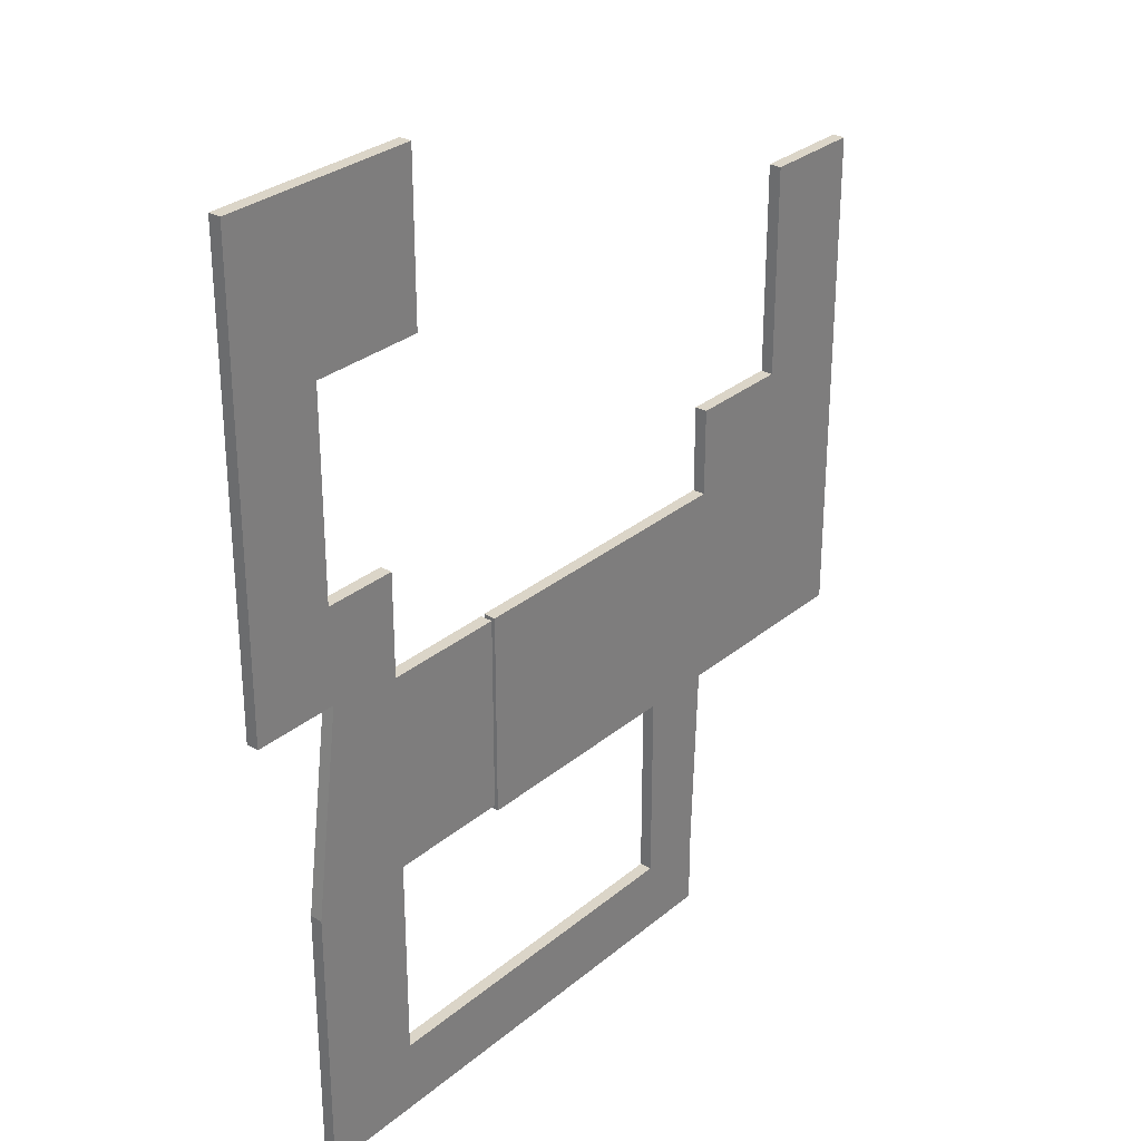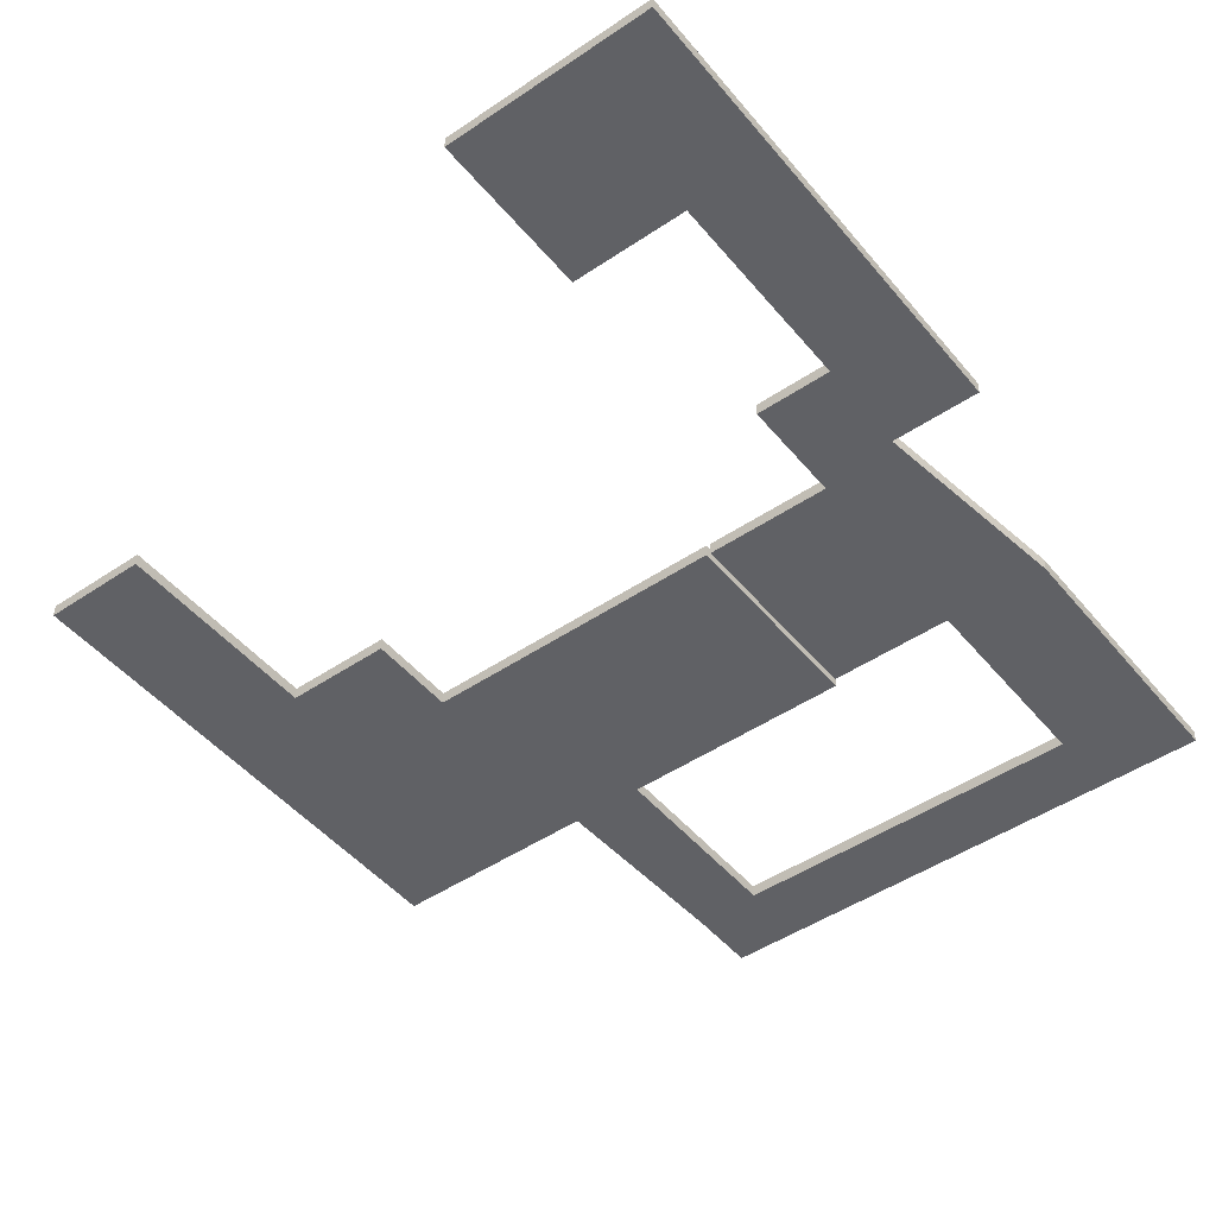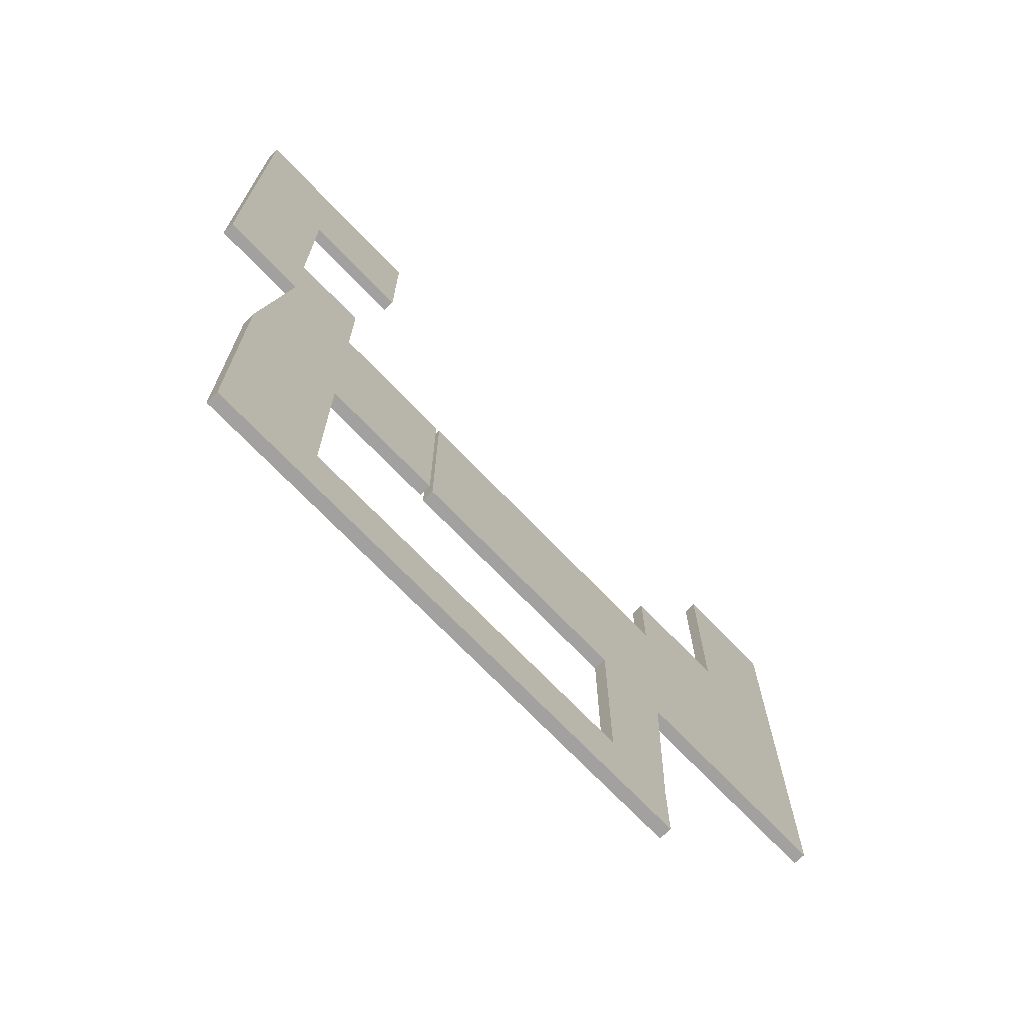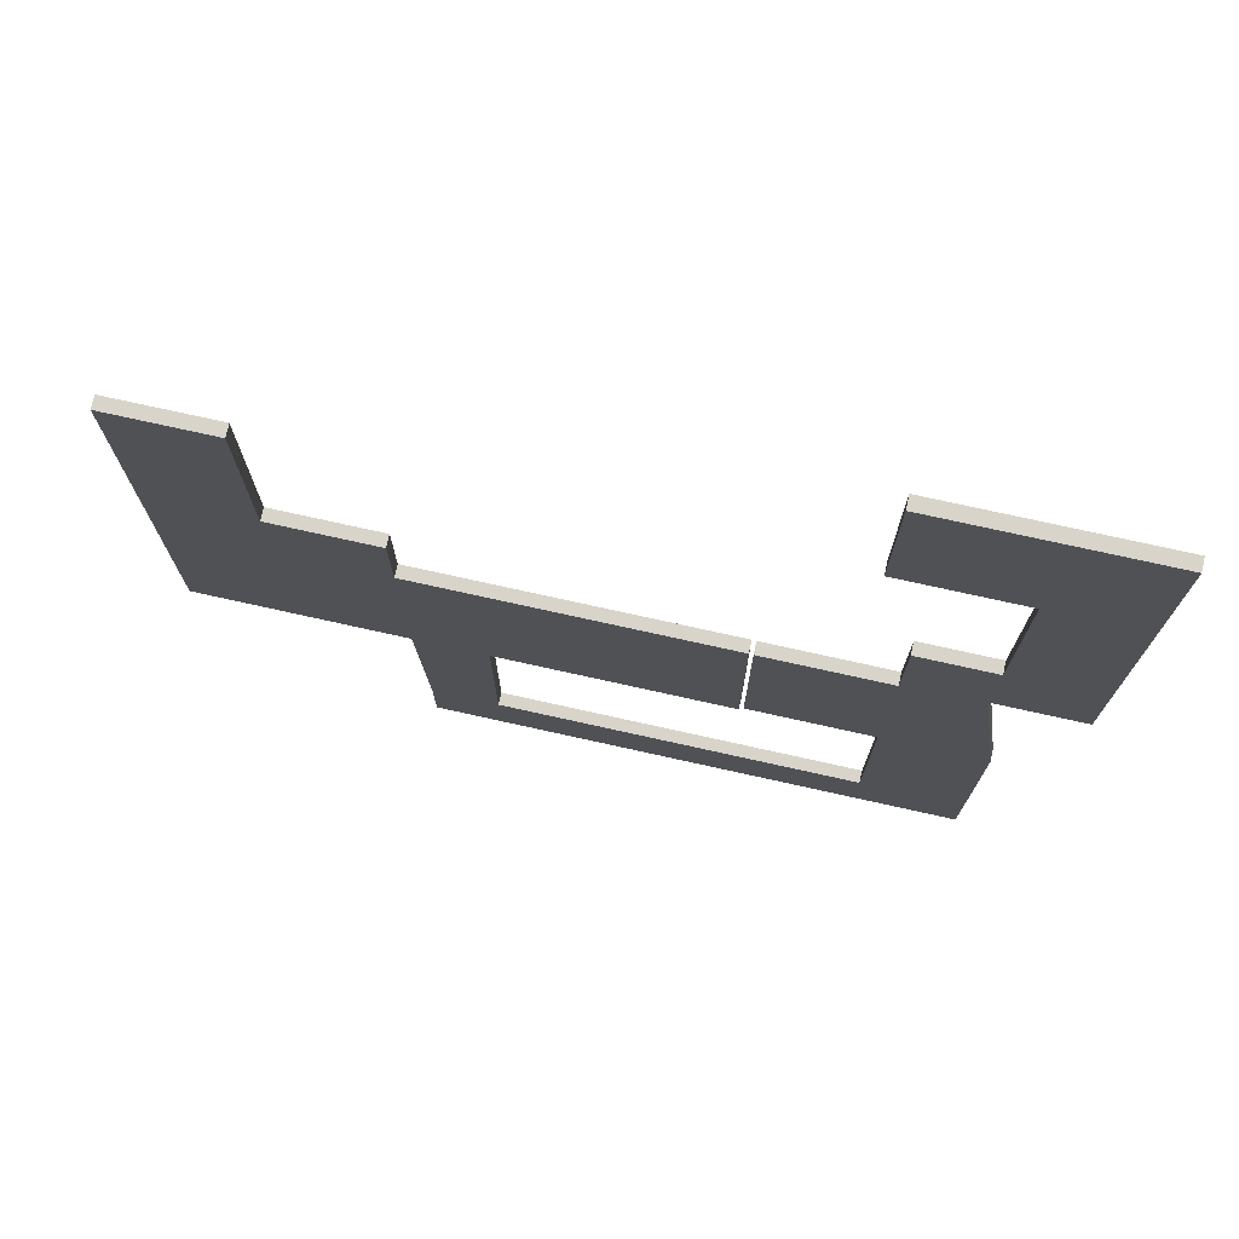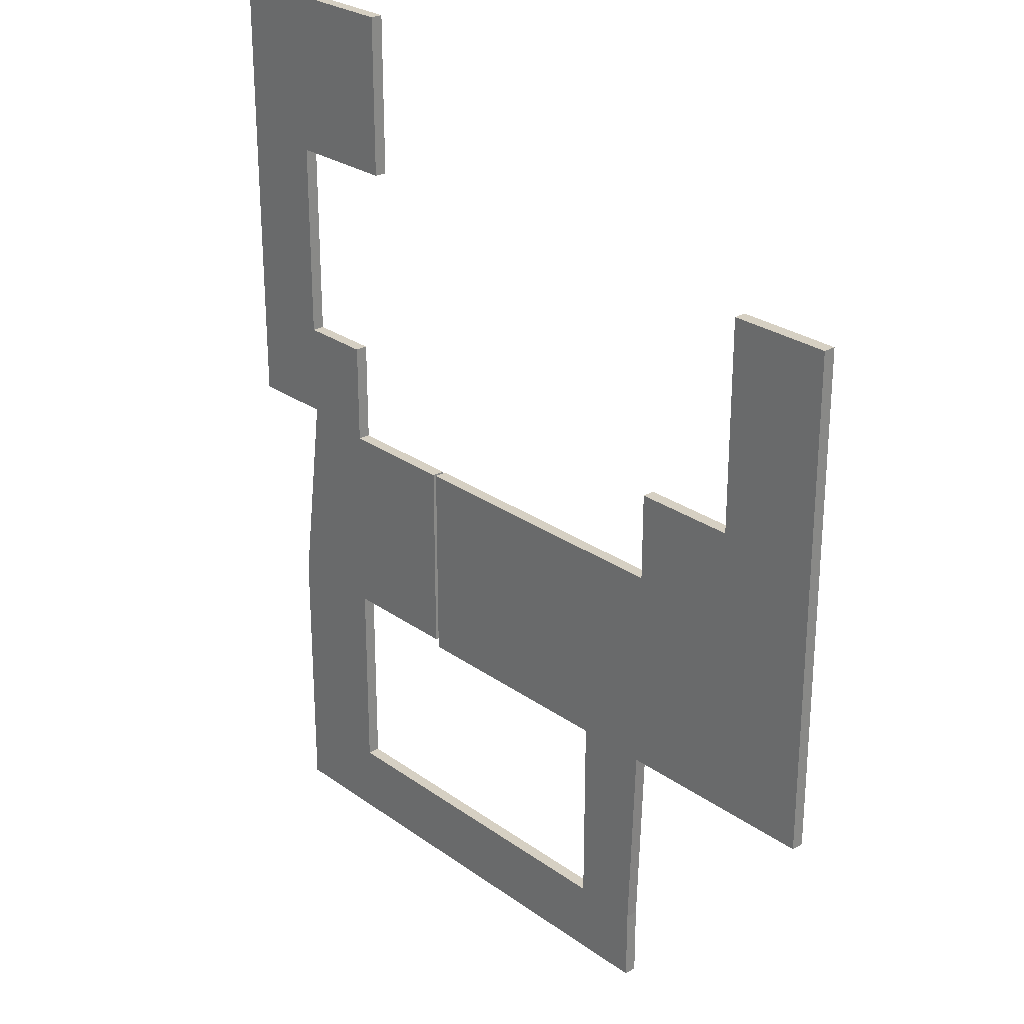
<metadata>
{"format":"obj","ext":"obj","renderer":"f3d","projection":"perspective","resolution":1024,"background":"white","views":[{"elev":29.6,"azim":-50.3,"up":"+Y"},{"elev":-47.2,"azim":-142.6,"up":"+Z"},{"elev":-72.2,"azim":-46.0,"up":"+Y"},{"elev":75.1,"azim":-167.5,"up":"+Y"},{"elev":26.5,"azim":48.1,"up":"+Y"}]}
</metadata>
<code>
o Rooms.002_Cube.156
v -45 -190.5 77.03
v -45 -190.5 87.83
v -255.6 -463.8 87.83
v -45 -73.5 87.83
v -255.6 -463.8 77.03
v -165.7 -463.8 87.83
v -165.7 -463.8 77.03
v 37 -73.5 87.83
v -165.7 -51.87 87.83
v 37 -73.5 77.03
v -45 -73.5 77.03
v -165.7 -51.87 77.03
v -165.7 -223.7 77.03
v -165.7 -223.7 87.83
v -58 -223.7 87.83
v -58 -223.7 77.03
v -230.9 -43.83 77.03
v -58 -51.87 77.03
v -58 -51.87 87.83
v 37 -190.5 77.03
v -230.9 -43.83 87.83
v 37 -190.5 87.83
v -255.6 -223.7 87.83
v -255.6 -223.7 77.03
v -165.7 -400.6 87.83
v -165.7 -400.6 77.03
v -255.6 -400.6 77.03
v -255.6 -400.6 87.83
v 147.5 -463.8 77.03
v 147.5 -463.8 87.83
v 147.5 -400.6 87.83
v 147.5 -400.6 77.03
v 205.5 -463.8 77.03
v 205.5 -463.8 87.83
v 205.5 -400.6 87.83
v 205.5 -400.6 77.03
v 147.5 -230.3 87.83
v 147.5 -230.3 77.03
v 211.3 -230.3 87.83
v 211.3 -230.3 77.03
v 147.5 -51.44 87.83
v 147.5 -51.44 77.03
v 211.3 -51.44 87.83
v 211.3 -51.44 77.03
v -54.44 -230.3 87.83
v -54.44 -230.3 77.03
v -54.44 -51.44 87.83
v -54.44 -51.44 77.03
v -165.7 38.64 87.83
v -165.7 38.64 77.03
v -230.9 38.64 87.83
v -230.9 38.64 77.03
v -307.1 -43.83 87.83
v -307.1 -43.83 77.03
v -307.1 38.64 87.83
v -307.1 38.64 77.03
v -230.9 215.1 87.83
v -230.9 215.1 77.03
v -307.1 201.7 87.83
v -307.1 201.7 77.03
v -230.9 356.6 87.83
v -230.9 356.6 77.03
v -307.1 356.6 87.83
v -307.1 356.6 77.03
v -130.6 215.1 87.83
v -130.6 215.1 77.03
v -130.6 356.6 87.83
v -130.6 356.6 77.03
v 303.3 -230.3 87.83
v 303.3 -230.3 77.03
v 303.3 -51.44 87.83
v 303.3 -51.44 77.03
v 211.3 25.62 87.83
v 211.3 25.62 77.03
v 303.3 25.62 87.83
v 303.3 25.62 77.03
v 393.6 -230.3 87.83
v 393.6 -230.3 77.03
v 393.6 -51.44 87.83
v 393.6 -51.44 77.03
v 393.6 25.62 87.83
v 393.6 25.62 77.03
v 303.3 210.4 77.03
v 393.6 210.4 77.03
v 303.3 210.4 87.83
v 393.6 210.4 87.83
f 20 2 1
f 22 4 2
f 11 2 4
f 22 10 8
f 4 10 11
f 1 10 20
f 16 14 13
f 15 9 14
f 17 23 21
f 15 18 19
f 9 18 12
f 13 17 12
f 13 18 16
f 12 49 9
f 14 21 23
f 6 31 25
f 7 3 5
f 26 5 27
f 27 3 28
f 28 6 25
f 23 25 14
f 24 28 23
f 13 27 24
f 14 26 13
f 32 33 29
f 26 31 32
f 26 29 7
f 7 30 6
f 35 33 36
f 29 34 30
f 35 37 31
f 30 35 31
f 39 41 37
f 36 39 35
f 31 38 32
f 36 38 40
f 41 44 42
f 44 70 40
f 38 44 40
f 42 47 41
f 45 48 46
f 38 48 42
f 41 45 37
f 37 46 38
f 51 50 52
f 52 57 51
f 17 50 12
f 21 49 51
f 53 56 54
f 51 53 21
f 21 54 17
f 17 56 52
f 57 63 59
f 52 60 58
f 51 59 55
f 55 60 56
f 62 63 61
f 59 64 60
f 58 64 62
f 57 67 61
f 66 67 65
f 61 68 62
f 62 66 58
f 58 65 57
f 72 78 70
f 40 69 39
f 39 71 43
f 71 73 43
f 74 75 76
f 76 80 72
f 44 76 72
f 43 74 44
f 78 79 77
f 80 81 79
f 71 81 75
f 69 79 71
f 70 77 69
f 76 84 82
f 83 86 84
f 81 85 75
f 75 83 76
f 82 86 81
f 20 22 2
f 22 8 4
f 11 1 2
f 22 20 10
f 4 8 10
f 1 11 10
f 16 15 14
f 15 19 9
f 17 24 23
f 15 16 18
f 9 19 18
f 13 24 17
f 13 12 18
f 12 50 49
f 14 9 21
f 6 30 31
f 7 6 3
f 26 7 5
f 27 5 3
f 28 3 6
f 23 28 25
f 24 27 28
f 13 26 27
f 14 25 26
f 32 36 33
f 26 25 31
f 26 32 29
f 7 29 30
f 35 34 33
f 29 33 34
f 35 39 37
f 30 34 35
f 39 43 41
f 36 40 39
f 31 37 38
f 36 32 38
f 41 43 44
f 44 72 70
f 38 42 44
f 42 48 47
f 45 47 48
f 38 46 48
f 41 47 45
f 37 45 46
f 51 49 50
f 52 58 57
f 17 52 50
f 21 9 49
f 53 55 56
f 51 55 53
f 21 53 54
f 17 54 56
f 57 61 63
f 52 56 60
f 51 57 59
f 55 59 60
f 62 64 63
f 59 63 64
f 58 60 64
f 57 65 67
f 66 68 67
f 61 67 68
f 62 68 66
f 58 66 65
f 72 80 78
f 40 70 69
f 39 69 71
f 71 75 73
f 74 73 75
f 76 82 80
f 44 74 76
f 43 73 74
f 78 80 79
f 80 82 81
f 71 79 81
f 69 77 79
f 70 78 77
f 76 83 84
f 83 85 86
f 81 86 85
f 75 85 83
f 82 84 86

</code>
